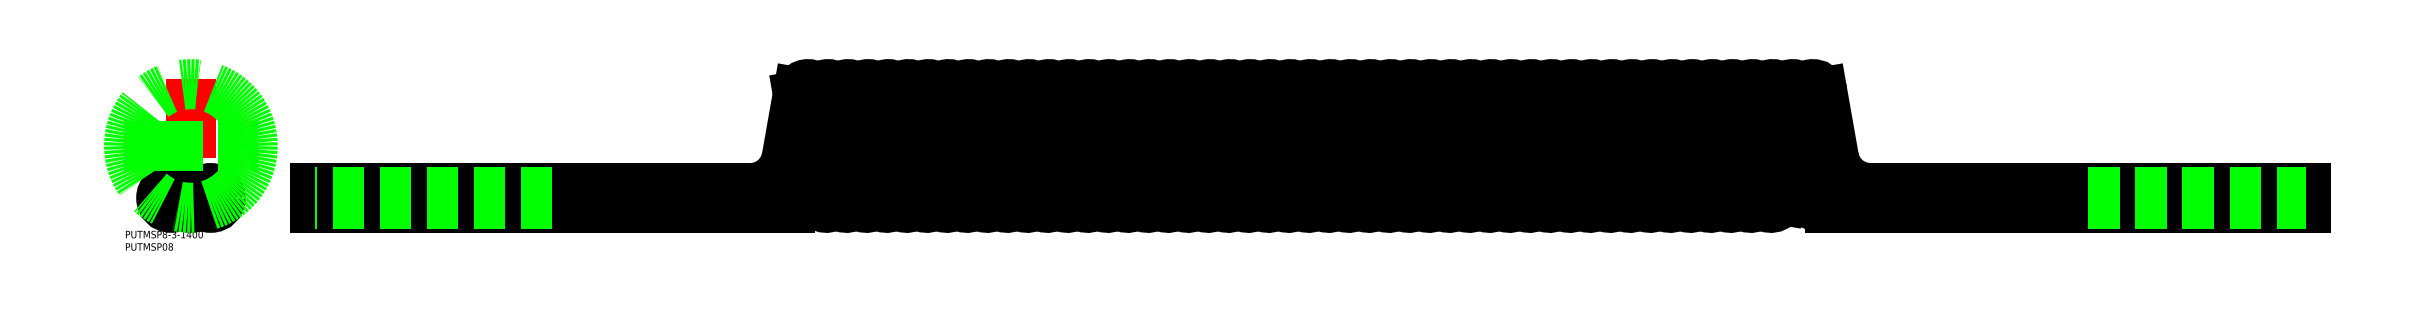
<metadata>
{"format":"dxf","ext":"dxf","renderer":"ezdxf+matplotlib","layout":"modelspace","background":"white","min_lineweight":24,"dpi":150}
</metadata>
<code>
0
SECTION
2
ENTITIES
0
LINE
8
CENTER
10
-8
20
6
30
0
11
-8
21
-6
31
0
0
LINE
8
CENTER
10
8
20
6
30
0
11
8
21
-6
31
0
0
LINE
8
CENTER
10
-14
20
0
30
0
11
14
21
0
31
0
0
LINE
8
CENTER
10
243.4
20
42
30
0
11
661.7
21
42
31
0
0
LINE
8
CENTER
10
665.4
20
21
30
0
11
239.7
21
21
31
0
0
LINE
8
CENTER
10
3.1e-15
20
48
30
0
11
-9e-16
21
-6
31
0
0
LINE
8
CENTER
10
48
20
0
30
0
11
857
21
0
31
0
0
CIRCLE
8
0
10
0
20
0
30
0
40
4
0
CIRCLE
8
0
10
-8
20
0
30
0
40
4
0
CIRCLE
8
0
10
8
20
0
30
0
40
4
0
CIRCLE
8
0
10
-8
20
0
30
0
40
2.5
0
CIRCLE
8
0
10
0
20
0
30
0
40
2.5
0
CIRCLE
8
0
10
8
20
0
30
0
40
2.5
0
TEXT
8
0
10
-26.63
20
-21.32
30
0
40
3
1
PUTMSP08
0
TEXT
8
0
10
-26.63
20
-16.32
30
0
40
3
1
PUTMSP8-3-1400
0
LINE
8
0
10
242.3
20
-4
30
0
11
50
21
-4
31
0
0
LINE
8
0
10
252.9
20
-0.6946
30
0
11
245.5
21
41.31
31
0
0
LINE
8
0
10
261
20
-0.6946
30
0
11
253.4
21
42.69
31
0
0
ARC
8
0
10
256.9
20
-2.84e-14
30
0
40
4
50
190
51
10
0
LINE
8
0
10
242.3
20
4
30
0
11
50
21
4
31
0
0
ARC
8
0
10
249.4
20
42
30
0
40
4
50
10
51
190
0
LINE
8
0
10
245.5
20
42.69
30
0
11
240.9
21
16.4
31
0
0
LINE
8
0
10
249.4
20
18.96
30
0
11
249
21
16.4
31
0
0
ARC
8
0
10
257.6
20
42
30
0
40
4
50
10
51
190
0
LINE
8
0
10
269.2
20
-0.6946
30
0
11
261.5
21
42.69
31
0
0
ARC
8
0
10
265
20
-2.84e-14
30
0
40
4
50
190
51
10
0
LINE
8
0
10
277.3
20
-0.6946
30
0
11
269.6
21
42.69
31
0
0
ARC
8
0
10
265.7
20
42
30
0
40
4
50
10
51
190
0
ARC
8
0
10
273.1
20
-2.84e-14
30
0
40
4
50
190
51
10
0
LINE
8
0
10
285.4
20
-0.6946
30
0
11
277.8
21
42.69
31
0
0
ARC
8
0
10
273.8
20
42
30
0
40
4
50
10
51
190
0
ARC
8
0
10
281.2
20
-2.84e-14
30
0
40
4
50
190
51
10
0
LINE
8
0
10
293.5
20
-0.6946
30
0
11
285.9
21
42.69
31
0
0
ARC
8
0
10
281.9
20
42
30
0
40
4
50
10
51
190
0
ARC
8
0
10
289.3
20
-2.84e-14
30
0
40
4
50
190
51
10
0
LINE
8
0
10
301.7
20
-0.6946
30
0
11
294
21
42.69
31
0
0
ARC
8
0
10
290.1
20
42
30
0
40
4
50
10
51
190
0
ARC
8
0
10
297.5
20
-2.84e-14
30
0
40
4
50
190
51
10
0
LINE
8
0
10
309.8
20
-0.6946
30
0
11
302.1
21
42.69
31
0
0
ARC
8
0
10
298.2
20
42
30
0
40
4
50
10
51
190
0
ARC
8
0
10
305.6
20
-2.84e-14
30
0
40
4
50
190
51
10
0
LINE
8
0
10
317.9
20
-0.6946
30
0
11
310.2
21
42.69
31
0
0
ARC
8
0
10
306.3
20
42
30
0
40
4
50
10
51
190
0
ARC
8
0
10
313.7
20
-2.84e-14
30
0
40
4
50
190
51
10
0
LINE
8
0
10
326
20
-0.6946
30
0
11
318.4
21
42.69
31
0
0
ARC
8
0
10
314.4
20
42
30
0
40
4
50
10
51
190
0
ARC
8
0
10
321.8
20
-2.84e-14
30
0
40
4
50
190
51
10
0
LINE
8
0
10
334.1
20
-0.6946
30
0
11
326.5
21
42.69
31
0
0
ARC
8
0
10
322.6
20
42
30
0
40
4
50
10
51
190
0
ARC
8
0
10
330
20
-2.84e-14
30
0
40
4
50
190
51
10
0
LINE
8
0
10
342.3
20
-0.6946
30
0
11
334.6
21
42.69
31
0
0
ARC
8
0
10
330.7
20
42
30
0
40
4
50
10
51
190
0
ARC
8
0
10
338.1
20
-2.84e-14
30
0
40
4
50
190
51
10
0
LINE
8
0
10
350.4
20
-0.6946
30
0
11
342.7
21
42.69
31
0
0
ARC
8
0
10
338.8
20
42
30
0
40
4
50
10
51
190
0
ARC
8
0
10
346.2
20
-2.84e-14
30
0
40
4
50
190
51
10
0
LINE
8
0
10
358.5
20
-0.6946
30
0
11
350.9
21
42.69
31
0
0
ARC
8
0
10
346.9
20
42
30
0
40
4
50
10
51
190
0
ARC
8
0
10
354.3
20
-2.84e-14
30
0
40
4
50
190
51
10
0
LINE
8
0
10
366.6
20
-0.6946
30
0
11
359
21
42.69
31
0
0
ARC
8
0
10
355
20
42
30
0
40
4
50
10
51
190
0
ARC
8
0
10
362.5
20
-2.84e-14
30
0
40
4
50
190
51
10
0
LINE
8
0
10
374.8
20
-0.6946
30
0
11
367.1
21
42.69
31
0
0
ARC
8
0
10
363.2
20
42
30
0
40
4
50
10
51
190
0
ARC
8
0
10
370.6
20
-2.84e-14
30
0
40
4
50
190
51
10
0
LINE
8
0
10
382.9
20
-0.6946
30
0
11
375.2
21
42.69
31
0
0
ARC
8
0
10
371.3
20
42
30
0
40
4
50
10
51
190
0
ARC
8
0
10
378.7
20
-2.84e-14
30
0
40
4
50
190
51
10
0
LINE
8
0
10
391
20
-0.6946
30
0
11
383.4
21
42.69
31
0
0
ARC
8
0
10
379.4
20
42
30
0
40
4
50
10
51
190
0
ARC
8
0
10
386.8
20
-2.84e-14
30
0
40
4
50
190
51
10
0
LINE
8
0
10
399.1
20
-0.6946
30
0
11
391.5
21
42.69
31
0
0
ARC
8
0
10
387.5
20
42
30
0
40
4
50
10
51
190
0
ARC
8
0
10
394.9
20
-2.84e-14
30
0
40
4
50
190
51
10
0
LINE
8
0
10
407.3
20
-0.6946
30
0
11
399.6
21
42.69
31
0
0
ARC
8
0
10
395.7
20
42
30
0
40
4
50
10
51
190
0
ARC
8
0
10
403.1
20
-2.84e-14
30
0
40
4
50
190
51
10
0
LINE
8
0
10
415.4
20
-0.6946
30
0
11
407.7
21
42.69
31
0
0
ARC
8
0
10
403.8
20
42
30
0
40
4
50
10
51
190
0
ARC
8
0
10
411.2
20
-2.84e-14
30
0
40
4
50
190
51
10
0
LINE
8
0
10
423.5
20
-0.6946
30
0
11
415.9
21
42.69
31
0
0
ARC
8
0
10
411.9
20
42
30
0
40
4
50
10
51
190
0
ARC
8
0
10
419.3
20
-2.84e-14
30
0
40
4
50
190
51
10
0
LINE
8
0
10
431.6
20
-0.6946
30
0
11
424
21
42.69
31
0
0
ARC
8
0
10
420
20
42
30
0
40
4
50
10
51
190
0
ARC
8
0
10
427.4
20
-2.84e-14
30
0
40
4
50
190
51
10
0
LINE
8
0
10
439.8
20
-0.6946
30
0
11
432.1
21
42.69
31
0
0
ARC
8
0
10
428.2
20
42
30
0
40
4
50
10
51
190
0
ARC
8
0
10
435.6
20
-2.84e-14
30
0
40
4
50
190
51
10
0
LINE
8
0
10
447.9
20
-0.6946
30
0
11
440.2
21
42.69
31
0
0
ARC
8
0
10
436.3
20
42
30
0
40
4
50
10
51
190
0
ARC
8
0
10
443.7
20
-2.84e-14
30
0
40
4
50
190
51
10
0
LINE
8
0
10
456
20
-0.6946
30
0
11
448.3
21
42.69
31
0
0
ARC
8
0
10
444.4
20
42
30
0
40
4
50
10
51
190
0
ARC
8
0
10
451.8
20
-2.84e-14
30
0
40
4
50
190
51
10
0
LINE
8
0
10
464.1
20
-0.6946
30
0
11
456.5
21
42.69
31
0
0
ARC
8
0
10
452.5
20
42
30
0
40
4
50
10
51
190
0
ARC
8
0
10
459.9
20
-2.84e-14
30
0
40
4
50
190
51
10
0
LINE
8
0
10
472.2
20
-0.6946
30
0
11
464.6
21
42.69
31
0
0
ARC
8
0
10
460.7
20
42
30
0
40
4
50
10
51
190
0
ARC
8
0
10
468.1
20
-2.84e-14
30
0
40
4
50
190
51
10
0
LINE
8
0
10
480.4
20
-0.6946
30
0
11
472.7
21
42.69
31
0
0
ARC
8
0
10
468.8
20
42
30
0
40
4
50
10
51
190
0
ARC
8
0
10
476.2
20
-2.84e-14
30
0
40
4
50
190
51
10
0
LINE
8
0
10
488.5
20
-0.6946
30
0
11
480.8
21
42.69
31
0
0
ARC
8
0
10
476.9
20
42
30
0
40
4
50
10
51
190
0
ARC
8
0
10
484.3
20
-2.84e-14
30
0
40
4
50
190
51
10
0
LINE
8
0
10
496.6
20
-0.6946
30
0
11
489
21
42.69
31
0
0
ARC
8
0
10
485
20
42
30
0
40
4
50
10
51
190
0
ARC
8
0
10
492.4
20
-2.84e-14
30
0
40
4
50
190
51
10
0
LINE
8
0
10
504.7
20
-0.6946
30
0
11
497.1
21
42.69
31
0
0
ARC
8
0
10
493.1
20
42
30
0
40
4
50
10
51
190
0
ARC
8
0
10
500.6
20
-2.84e-14
30
0
40
4
50
190
51
10
0
LINE
8
0
10
512.9
20
-0.6946
30
0
11
505.2
21
42.69
31
0
0
ARC
8
0
10
501.3
20
42
30
0
40
4
50
10
51
190
0
ARC
8
0
10
508.7
20
-2.84e-14
30
0
40
4
50
190
51
10
0
LINE
8
0
10
521
20
-0.6946
30
0
11
513.3
21
42.69
31
0
0
ARC
8
0
10
509.4
20
42
30
0
40
4
50
10
51
190
0
ARC
8
0
10
516.8
20
-2.84e-14
30
0
40
4
50
190
51
10
0
LINE
8
0
10
529.1
20
-0.6946
30
0
11
521.5
21
42.69
31
0
0
ARC
8
0
10
517.5
20
42
30
0
40
4
50
10
51
190
0
ARC
8
0
10
524.9
20
-2.84e-14
30
0
40
4
50
190
51
10
0
LINE
8
0
10
537.2
20
-0.6946
30
0
11
529.6
21
42.69
31
0
0
ARC
8
0
10
525.6
20
42
30
0
40
4
50
10
51
190
0
ARC
8
0
10
533
20
-2.84e-14
30
0
40
4
50
190
51
10
0
LINE
8
0
10
545.4
20
-0.6946
30
0
11
537.7
21
42.69
31
0
0
ARC
8
0
10
533.8
20
42
30
0
40
4
50
10
51
190
0
ARC
8
0
10
541.2
20
-2.84e-14
30
0
40
4
50
190
51
10
0
LINE
8
0
10
553.5
20
-0.6946
30
0
11
545.8
21
42.69
31
0
0
ARC
8
0
10
541.9
20
42
30
0
40
4
50
10
51
190
0
ARC
8
0
10
549.3
20
-2.84e-14
30
0
40
4
50
190
51
10
0
LINE
8
0
10
561.6
20
-0.6946
30
0
11
554
21
42.69
31
0
0
ARC
8
0
10
550
20
42
30
0
40
4
50
10
51
190
0
ARC
8
0
10
557.4
20
-2.84e-14
30
0
40
4
50
190
51
10
0
LINE
8
0
10
569.7
20
-0.6946
30
0
11
562.1
21
42.69
31
0
0
ARC
8
0
10
558.1
20
42
30
0
40
4
50
10
51
190
0
ARC
8
0
10
565.5
20
-2.84e-14
30
0
40
4
50
190
51
10
0
LINE
8
0
10
577.8
20
-0.6946
30
0
11
570.2
21
42.69
31
0
0
ARC
8
0
10
566.3
20
42
30
0
40
4
50
10
51
190
0
ARC
8
0
10
573.7
20
-2.84e-14
30
0
40
4
50
190
51
10
0
LINE
8
0
10
586
20
-0.6946
30
0
11
578.3
21
42.69
31
0
0
ARC
8
0
10
574.4
20
42
30
0
40
4
50
10
51
190
0
ARC
8
0
10
581.8
20
-2.84e-14
30
0
40
4
50
190
51
10
0
LINE
8
0
10
594.1
20
-0.6946
30
0
11
586.4
21
42.69
31
0
0
ARC
8
0
10
582.5
20
42
30
0
40
4
50
10
51
190
0
ARC
8
0
10
589.9
20
-2.84e-14
30
0
40
4
50
190
51
10
0
LINE
8
0
10
602.2
20
-0.6946
30
0
11
594.6
21
42.69
31
0
0
ARC
8
0
10
590.6
20
42
30
0
40
4
50
10
51
190
0
ARC
8
0
10
598
20
-2.84e-14
30
0
40
4
50
190
51
10
0
LINE
8
0
10
610.3
20
-0.6946
30
0
11
602.7
21
42.69
31
0
0
ARC
8
0
10
598.8
20
42
30
0
40
4
50
10
51
190
0
ARC
8
0
10
606.2
20
-2.84e-14
30
0
40
4
50
190
51
10
0
LINE
8
0
10
618.5
20
-0.6946
30
0
11
610.8
21
42.69
31
0
0
ARC
8
0
10
606.9
20
42
30
0
40
4
50
10
51
190
0
ARC
8
0
10
614.3
20
-2.84e-14
30
0
40
4
50
190
51
10
0
LINE
8
0
10
626.6
20
-0.6946
30
0
11
618.9
21
42.69
31
0
0
ARC
8
0
10
615
20
42
30
0
40
4
50
10
51
190
0
ARC
8
0
10
622.4
20
-2.84e-14
30
0
40
4
50
190
51
10
0
LINE
8
0
10
634.7
20
-0.6946
30
0
11
627.1
21
42.69
31
0
0
ARC
8
0
10
623.1
20
42
30
0
40
4
50
10
51
190
0
ARC
8
0
10
630.5
20
-2.84e-14
30
0
40
4
50
190
51
10
0
LINE
8
0
10
642.6
20
0.6946
30
0
11
635.2
21
42.69
31
0
0
ARC
8
0
10
631.2
20
42
30
0
40
4
50
10
51
190
0
ARC
8
0
10
638.7
20
-2.84e-14
30
0
40
4
50
190
51
10
0
LINE
8
0
10
648.2
20
15.01
30
0
11
643.3
21
42.69
31
0
0
ARC
8
0
10
639.4
20
42
30
0
40
4
50
10
51
190
0
LINE
8
0
10
656.3
20
15.01
30
0
11
651.4
21
42.69
31
0
0
ARC
8
0
10
647.5
20
42
30
0
40
4
50
10
51
190
0
LINE
8
0
10
664.2
20
16.4
30
0
11
659.6
21
42.69
31
0
0
ARC
8
0
10
655.6
20
42
30
0
40
4
50
10
51
190
0
LINE
8
0
10
855
20
-4
30
0
11
855
21
4
31
0
0
LINE
8
0
10
50
20
-4
30
0
11
50
21
4
31
0
0
ARC
8
0
10
226.1
20
19
30
0
40
15
50
270
51
350
0
ARC
8
0
10
234.2
20
19
30
0
40
15
50
270
51
350
0
ARC
8
0
10
242.3
20
19
30
0
40
15
50
270
51
307.8
0
ARC
8
0
10
242.3
20
19
30
0
40
23
50
270
51
297.8
0
LINE
8
0
10
662.7
20
-4
30
0
11
855
21
-4
31
0
0
LINE
8
0
10
679
20
4
30
0
11
855
21
4
31
0
0
ARC
8
0
10
679
20
19
30
0
40
15
50
190
51
270
0
ARC
8
0
10
662.7
20
19
30
0
40
23
50
190
51
270
0
ARC
8
0
10
670.8
20
19
30
0
40
23
50
190
51
270
0
ARC
8
0
10
679
20
19
30
0
40
23
50
190
51
270
0
LINE
8
0
10
146.2
20
-2.5
30
0
11
50
21
-2.5
31
0
0
LINE
8
0
10
146.2
20
2.5
30
0
11
50
21
2.5
31
0
0
LINE
8
0
10
767
20
-2.5
30
0
11
855
21
-2.5
31
0
0
LINE
8
0
10
767
20
2.5
30
0
11
855
21
2.5
31
0
0
CIRCLE
8
0
10
7.4e-15
20
21
30
0
40
25
0
LINE
8
0
10
-27
20
21
30
0
11
27
21
21
31
0
0
LINE
8
0
10
253.6
20
42.69
30
0
11
253.5
21
42
31
0
0
LINE
8
0
10
261.8
20
42.69
30
0
11
261.6
21
42
31
0
0
LINE
8
0
10
269.9
20
42.69
30
0
11
269.8
21
42
31
0
0
LINE
8
0
10
278
20
42.69
30
0
11
277.9
21
42
31
0
0
LINE
8
0
10
286.1
20
42.69
30
0
11
286
21
42
31
0
0
LINE
8
0
10
294.2
20
42.69
30
0
11
294.1
21
42
31
0
0
LINE
8
0
10
302.4
20
42.69
30
0
11
302.2
21
42
31
0
0
LINE
8
0
10
310.5
20
42.69
30
0
11
310.4
21
42
31
0
0
LINE
8
0
10
318.6
20
42.69
30
0
11
318.5
21
42
31
0
0
LINE
8
0
10
326.7
20
42.69
30
0
11
326.6
21
42
31
0
0
LINE
8
0
10
334.9
20
42.69
30
0
11
334.7
21
42
31
0
0
LINE
8
0
10
343
20
42.69
30
0
11
342.9
21
42
31
0
0
LINE
8
0
10
351.1
20
42.69
30
0
11
351
21
42
31
0
0
LINE
8
0
10
359.2
20
42.69
30
0
11
359.1
21
42
31
0
0
LINE
8
0
10
367.4
20
42.69
30
0
11
367.2
21
42
31
0
0
LINE
8
0
10
375.5
20
42.69
30
0
11
375.4
21
42
31
0
0
LINE
8
0
10
383.6
20
42.69
30
0
11
383.5
21
42
31
0
0
LINE
8
0
10
391.7
20
42.69
30
0
11
391.6
21
42
31
0
0
LINE
8
0
10
399.9
20
42.69
30
0
11
399.7
21
42
31
0
0
LINE
8
0
10
408
20
42.69
30
0
11
407.9
21
42
31
0
0
LINE
8
0
10
416.1
20
42.69
30
0
11
416
21
42
31
0
0
LINE
8
0
10
424.2
20
42.69
30
0
11
424.1
21
42
31
0
0
LINE
8
0
10
432.3
20
42.69
30
0
11
432.2
21
42
31
0
0
LINE
8
0
10
440.5
20
42.69
30
0
11
440.3
21
42
31
0
0
LINE
8
0
10
448.6
20
42.69
30
0
11
448.5
21
42
31
0
0
LINE
8
0
10
456.7
20
42.69
30
0
11
456.6
21
42
31
0
0
LINE
8
0
10
464.8
20
42.69
30
0
11
464.7
21
42
31
0
0
LINE
8
0
10
473
20
42.69
30
0
11
472.8
21
42
31
0
0
LINE
8
0
10
481.1
20
42.69
30
0
11
481
21
42
31
0
0
LINE
8
0
10
489.2
20
42.69
30
0
11
489.1
21
42
31
0
0
LINE
8
0
10
497.3
20
42.69
30
0
11
497.2
21
42
31
0
0
LINE
8
0
10
505.5
20
42.69
30
0
11
505.3
21
42
31
0
0
LINE
8
0
10
513.6
20
42.69
30
0
11
513.5
21
42
31
0
0
LINE
8
0
10
521.7
20
42.69
30
0
11
521.6
21
42
31
0
0
LINE
8
0
10
529.8
20
42.69
30
0
11
529.7
21
42
31
0
0
LINE
8
0
10
537.9
20
42.69
30
0
11
537.8
21
42
31
0
0
LINE
8
0
10
546.1
20
42.69
30
0
11
545.9
21
42
31
0
0
LINE
8
0
10
554.2
20
42.69
30
0
11
554.1
21
42
31
0
0
LINE
8
0
10
562.3
20
42.69
30
0
11
562.2
21
42
31
0
0
LINE
8
0
10
570.4
20
42.69
30
0
11
570.3
21
42
31
0
0
LINE
8
0
10
578.6
20
42.69
30
0
11
578.4
21
42
31
0
0
LINE
8
0
10
586.7
20
42.69
30
0
11
586.6
21
42
31
0
0
LINE
8
0
10
594.8
20
42.69
30
0
11
594.7
21
42
31
0
0
LINE
8
0
10
602.9
20
42.69
30
0
11
602.8
21
42
31
0
0
LINE
8
0
10
611.1
20
42.69
30
0
11
610.9
21
42
31
0
0
LINE
8
0
10
619.2
20
42.69
30
0
11
619.1
21
42
31
0
0
LINE
8
0
10
627.3
20
42.69
30
0
11
627.2
21
42
31
0
0
LINE
8
0
10
635.4
20
42.69
30
0
11
635.3
21
42
31
0
0
LINE
8
0
10
643.6
20
42.69
30
0
11
643.4
21
42
31
0
0
LINE
8
0
10
651.7
20
42.69
30
0
11
651.6
21
42
31
0
0
LINE
8
0
10
260.8
20
-0.6946
30
0
11
260.9
21
-1.137e-13
31
0
0
LINE
8
0
10
268.9
20
-0.6946
30
0
11
269
21
-1.137e-13
31
0
0
LINE
8
0
10
277
20
-0.6946
30
0
11
277.2
21
-1.137e-13
31
0
0
LINE
8
0
10
285.2
20
-0.6946
30
0
11
285.3
21
-1.137e-13
31
0
0
LINE
8
0
10
293.3
20
-0.6946
30
0
11
293.4
21
-1.137e-13
31
0
0
LINE
8
0
10
301.4
20
-0.6946
30
0
11
301.5
21
-1.137e-13
31
0
0
LINE
8
0
10
309.5
20
-0.6946
30
0
11
309.7
21
-1.137e-13
31
0
0
LINE
8
0
10
317.7
20
-0.6946
30
0
11
317.8
21
-1.137e-13
31
0
0
LINE
8
0
10
325.8
20
-0.6946
30
0
11
325.9
21
-1.137e-13
31
0
0
LINE
8
0
10
333.9
20
-0.6946
30
0
11
334
21
-1.137e-13
31
0
0
LINE
8
0
10
342
20
-0.6946
30
0
11
342.1
21
-1.137e-13
31
0
0
LINE
8
0
10
350.1
20
-0.6946
30
0
11
350.3
21
-1.137e-13
31
0
0
LINE
8
0
10
358.3
20
-0.6946
30
0
11
358.4
21
-1.137e-13
31
0
0
LINE
8
0
10
366.4
20
-0.6946
30
0
11
366.5
21
-1.137e-13
31
0
0
LINE
8
0
10
374.5
20
-0.6946
30
0
11
374.6
21
-1.137e-13
31
0
0
LINE
8
0
10
382.6
20
-0.6946
30
0
11
382.8
21
-1.137e-13
31
0
0
LINE
8
0
10
390.8
20
-0.6946
30
0
11
390.9
21
-1.137e-13
31
0
0
LINE
8
0
10
398.9
20
-0.6946
30
0
11
399
21
-1.137e-13
31
0
0
LINE
8
0
10
407
20
-0.6946
30
0
11
407.1
21
-1.137e-13
31
0
0
LINE
8
0
10
415.1
20
-0.6946
30
0
11
415.3
21
-1.137e-13
31
0
0
LINE
8
0
10
423.3
20
-0.6946
30
0
11
423.4
21
-1.137e-13
31
0
0
LINE
8
0
10
431.4
20
-0.6946
30
0
11
431.5
21
-1.137e-13
31
0
0
LINE
8
0
10
439.5
20
-0.6946
30
0
11
439.6
21
-1.137e-13
31
0
0
LINE
8
0
10
447.6
20
-0.6946
30
0
11
447.8
21
-1.137e-13
31
0
0
LINE
8
0
10
455.8
20
-0.6946
30
0
11
455.9
21
-1.137e-13
31
0
0
LINE
8
0
10
463.9
20
-0.6946
30
0
11
464
21
-1.137e-13
31
0
0
LINE
8
0
10
472
20
-0.6946
30
0
11
472.1
21
-1.137e-13
31
0
0
LINE
8
0
10
480.1
20
-0.6946
30
0
11
480.2
21
-1.137e-13
31
0
0
LINE
8
0
10
488.2
20
-0.6946
30
0
11
488.4
21
-1.137e-13
31
0
0
LINE
8
0
10
496.4
20
-0.6946
30
0
11
496.5
21
-1.137e-13
31
0
0
LINE
8
0
10
504.5
20
-0.6946
30
0
11
504.6
21
-1.137e-13
31
0
0
LINE
8
0
10
512.6
20
-0.6946
30
0
11
512.7
21
-1.137e-13
31
0
0
LINE
8
0
10
520.7
20
-0.6946
30
0
11
520.9
21
-1.137e-13
31
0
0
LINE
8
0
10
528.9
20
-0.6946
30
0
11
529
21
-1.137e-13
31
0
0
LINE
8
0
10
537
20
-0.6946
30
0
11
537.1
21
-1.137e-13
31
0
0
LINE
8
0
10
545.1
20
-0.6946
30
0
11
545.2
21
-1.137e-13
31
0
0
LINE
8
0
10
553.2
20
-0.6946
30
0
11
553.4
21
-1.137e-13
31
0
0
LINE
8
0
10
561.4
20
-0.6946
30
0
11
561.5
21
-1.137e-13
31
0
0
LINE
8
0
10
569.5
20
-0.6946
30
0
11
569.6
21
-1.137e-13
31
0
0
LINE
8
0
10
577.6
20
-0.6946
30
0
11
577.7
21
-1.137e-13
31
0
0
LINE
8
0
10
585.7
20
-0.6946
30
0
11
585.8
21
-1.137e-13
31
0
0
LINE
8
0
10
593.8
20
-0.6946
30
0
11
594
21
-1.137e-13
31
0
0
LINE
8
0
10
602
20
-0.6946
30
0
11
602.1
21
-1.137e-13
31
0
0
LINE
8
0
10
610.1
20
-0.6946
30
0
11
610.2
21
-1.137e-13
31
0
0
LINE
8
0
10
618.2
20
-0.6946
30
0
11
618.3
21
-1.137e-13
31
0
0
LINE
8
0
10
626.3
20
-0.6946
30
0
11
626.5
21
-1.137e-13
31
0
0
LINE
8
0
10
634.5
20
-0.6946
30
0
11
634.6
21
-1.137e-13
31
0
0
LINE
8
0
10
642.6
20
-0.6946
30
0
11
643.8
21
5.969
31
0
0
ENDSEC
0
EOF

</code>
